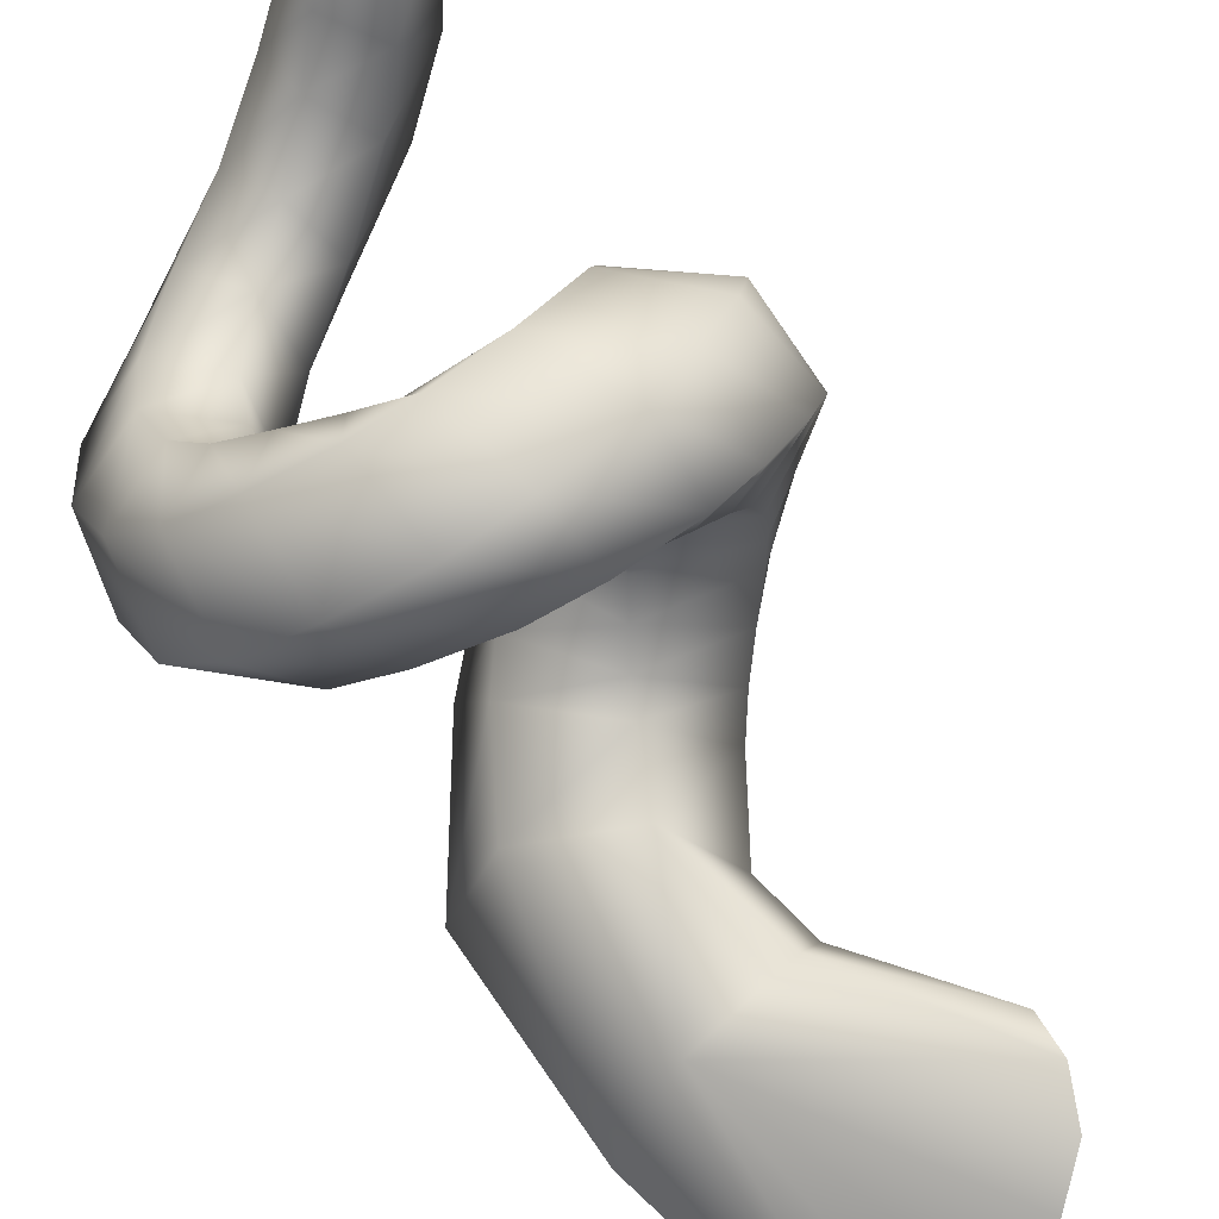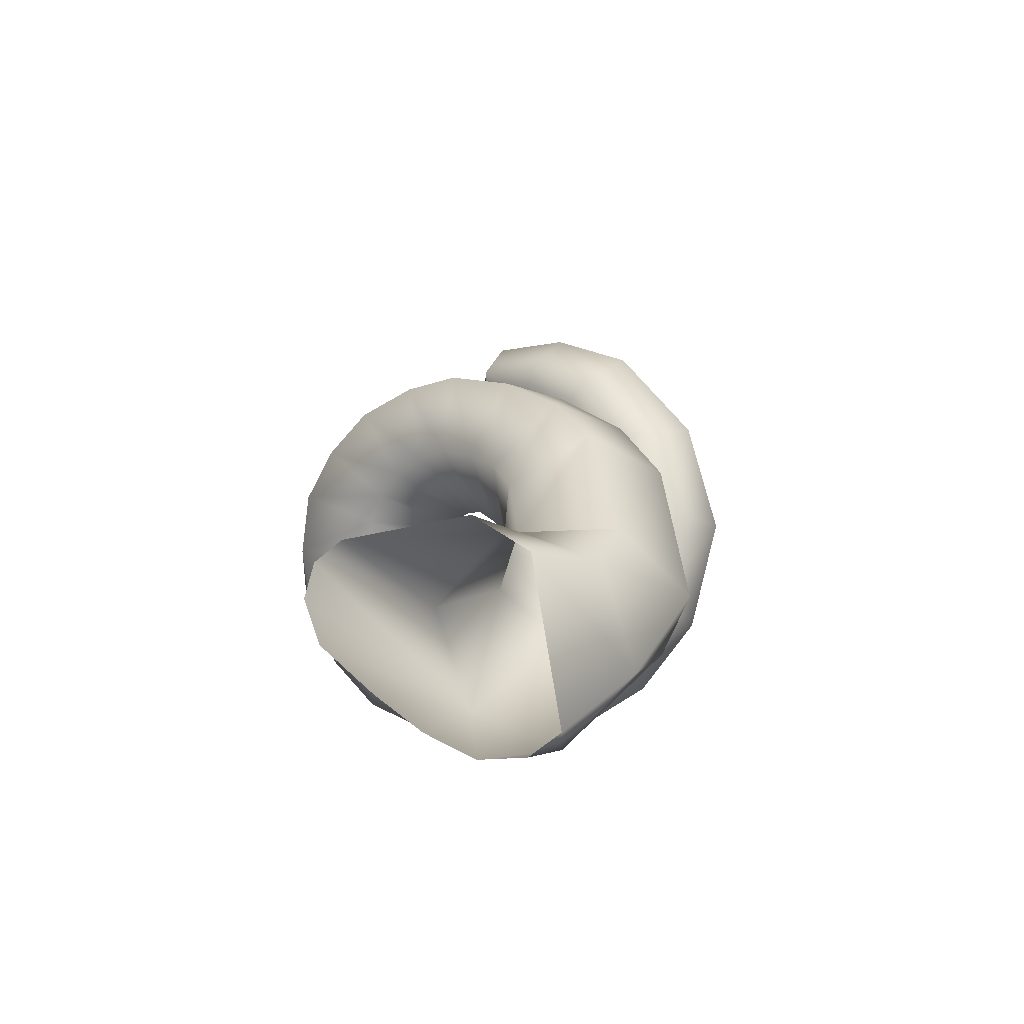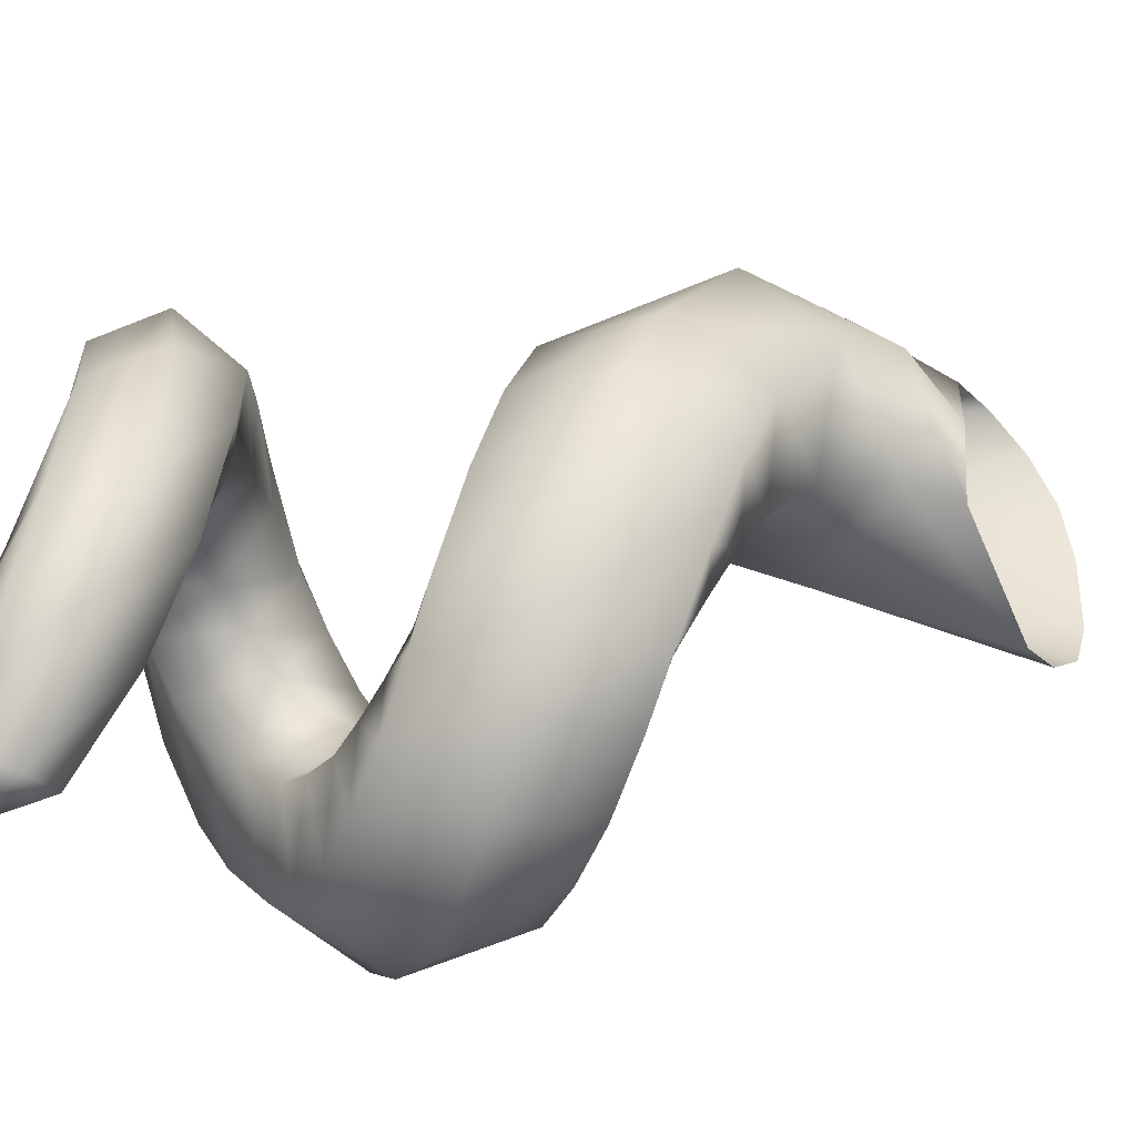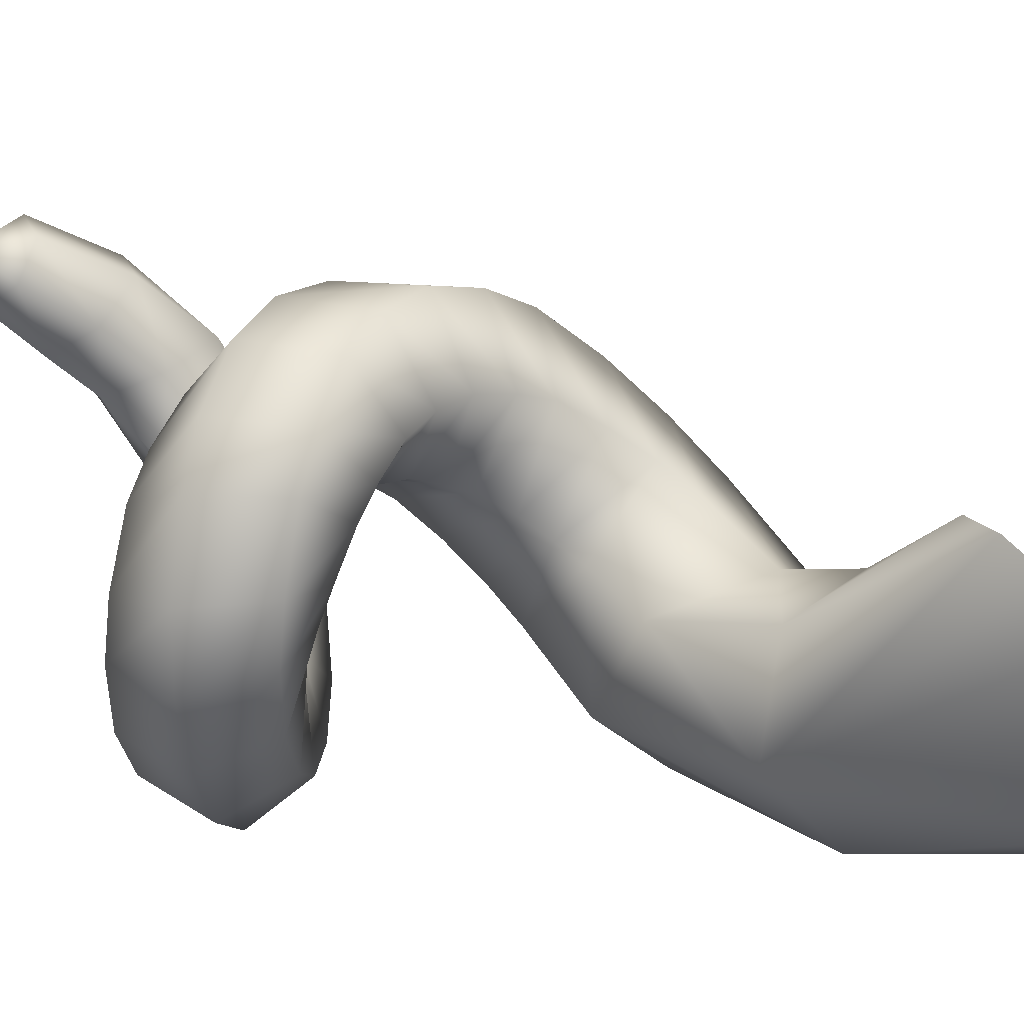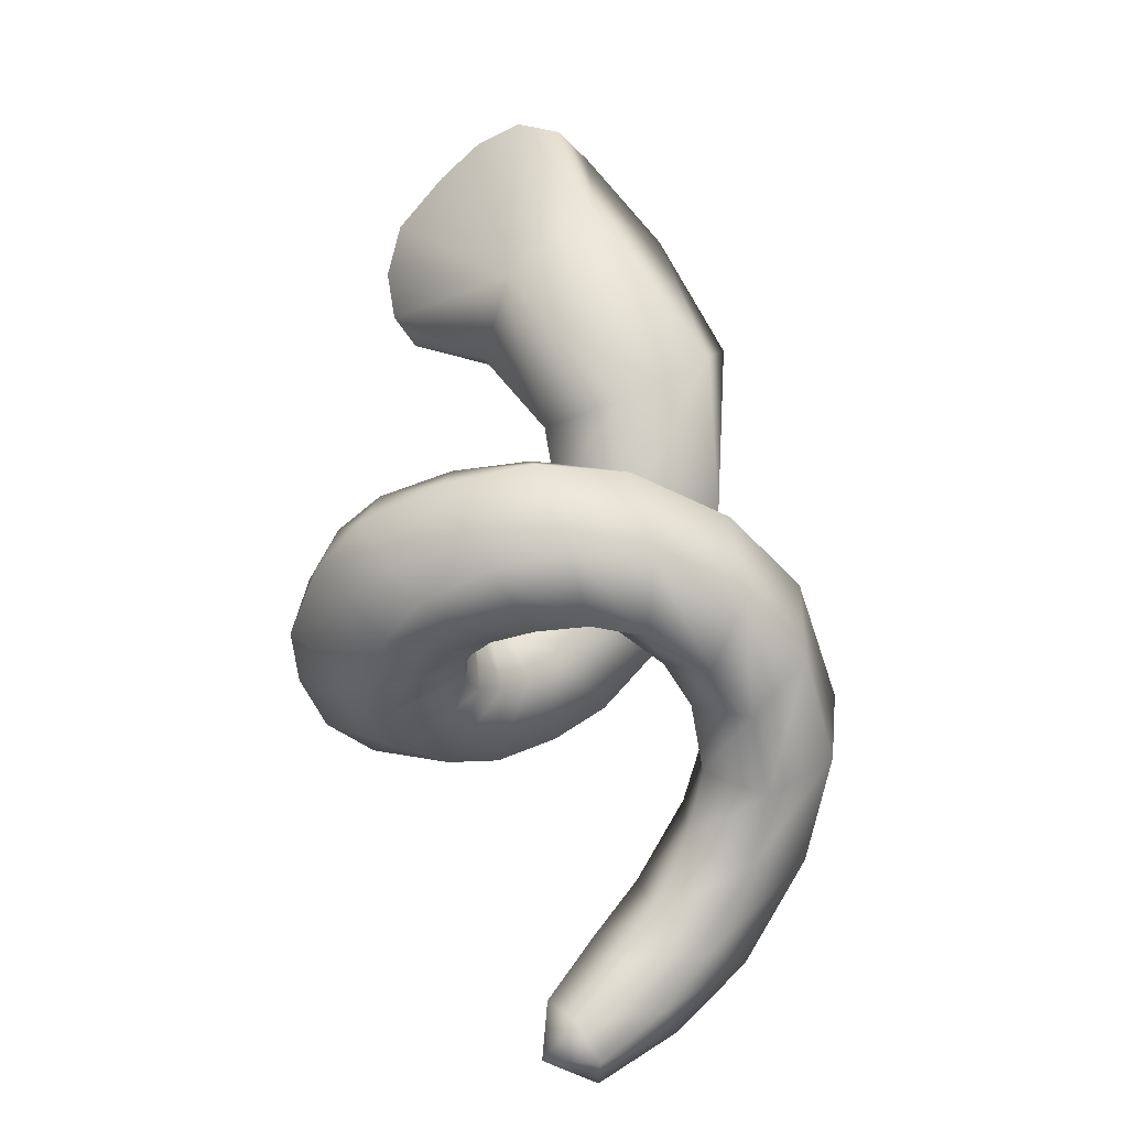
<metadata>
{"format":"obj","ext":"obj","renderer":"f3d","projection":"perspective","resolution":1024,"background":"white","views":[{"elev":-51.6,"azim":-142.1,"up":"+Y"},{"elev":77.5,"azim":27.8,"up":"+Z"},{"elev":64.1,"azim":-107.5,"up":"+Y"},{"elev":-49.7,"azim":-82.5,"up":"+Y"},{"elev":-60.8,"azim":31.5,"up":"+Z"}]}
</metadata>
<code>
g Pig_Tail
v -0.02129 0.1761 -0.3712
v -0.009306 0.1779 -0.3897
v 0.03601 0.1843 -0.3726
v -0.02129 0.1761 -0.3712
v 0.03601 0.1843 -0.3726
v 0.009343 0.1718 -0.36
v 0.07039 0.1499 -0.3779
v 0.0555 0.1092 -0.3377
v 0.07536 0.1972 -0.4189
v 0.03494 0.2056 -0.398
v -0.009306 0.1779 -0.3897
v 0.03677 0.2515 -0.4604
v 0.001456 0.2455 -0.4335
v 0.009238 0.2672 -0.4816
v -0.02121 0.2563 -0.4522
v 0.02658 0.2482 -0.5148
v -0.02425 0.273 -0.5041
v -0.04828 0.2595 -0.4725
v -0.05926 0.2713 -0.5268
v -0.07609 0.2551 -0.4934
v -0.03059 0.2617 -0.5533
v -0.0009652 0.2587 -0.5338
v -0.05215 0.2558 -0.5682
v -0.08388 0.2594 -0.5431
v -0.073 0.2435 -0.5841
v -0.1067 0.2407 -0.5601
v -0.09484 0.2434 -0.5086
v -0.08604 0.2256 -0.598
v -0.1196 0.2167 -0.5744
v 0.01252 0.1091 -0.4323
v 0.009561 0.08171 -0.3126
v 0.03228 0.0824 -0.3161
v -0.0145 0.08608 -0.3161
v -0.04373 0.09402 -0.3258
v 0.05698 0.1102 -0.4072
v 0.0488 0.09324 -0.3261
v -0.05989 0.1084 -0.3369
v -0.06588 0.125 -0.3504
v -0.02167 0.1408 -0.4201
v -0.06227 0.1398 -0.3604
v 0.03589 0.1649 -0.4885
v 0.07594 0.1766 -0.465
v -0.004214 0.1684 -0.4658
v -0.01184 0.1904 -0.4847
v 0.02207 0.2001 -0.5109
v -0.02147 0.2102 -0.4432
v -0.004742 0.1868 -0.4186
v -0.01767 0.1979 -0.4947
v 0.01096 0.2125 -0.5226
v -0.03301 0.2171 -0.4567
v -0.04736 0.22 -0.472
v -0.02622 0.2034 -0.5064
v -0.06235 0.219 -0.4882
v -0.0357 0.2068 -0.5193
v -0.003987 0.2213 -0.5362
v -0.02019 0.2266 -0.5509
v -0.07162 0.213 -0.5005
v -0.0417 0.2059 -0.529
v -0.08041 0.2039 -0.5141
v -0.04816 0.2026 -0.5404
v -0.03183 0.2255 -0.5621
v -0.04384 0.2211 -0.5748
v -0.08383 0.1926 -0.5257
v -0.05117 0.1976 -0.5503
v -0.08379 0.1798 -0.5354
v -0.05226 0.191 -0.5589
v 0.0488 0.09324 -0.3261
v 0.0555 0.1092 -0.3377
v 0.05698 0.1102 -0.4072
v 0.07039 0.1499 -0.3779
v 0.07594 0.1766 -0.465
v 0.07536 0.1972 -0.4189
v 0.0482 0.2306 -0.4977
v 0.03677 0.2515 -0.4604
v 0.02207 0.2001 -0.5109
v 0.03589 0.1649 -0.4885
v 0.02658 0.2482 -0.5148
v 0.01096 0.2125 -0.5226
v -0.003987 0.2213 -0.5362
v -0.0009652 0.2587 -0.5338
v -0.02019 0.2266 -0.5509
v -0.03059 0.2617 -0.5533
v -0.03183 0.2255 -0.5621
v -0.05215 0.2558 -0.5682
v -0.04384 0.2211 -0.5748
v -0.073 0.2435 -0.5841
v -0.05163 0.2132 -0.586
v -0.05117 0.1976 -0.5503
v -0.05226 0.191 -0.5589
v -0.05625 0.2033 -0.5957
v -0.08604 0.2256 -0.598
v -0.09265 0.2045 -0.6094
v -0.04816 0.2026 -0.5404
v -0.04948 0.1838 -0.568
v -0.07742 0.1661 -0.5453
v -0.08379 0.1798 -0.5354
v -0.05513 0.1917 -0.6052
v -0.08922 0.1812 -0.6199
v -0.05205 0.1832 -0.6131
v -0.06227 0.1398 -0.3604
v -0.02167 0.1408 -0.4201
v -0.009306 0.1779 -0.3897
v -0.02129 0.1761 -0.3712
v -0.009306 0.1779 -0.3897
v -0.004742 0.1868 -0.4186
v 0.03494 0.2056 -0.398
v 0.001456 0.2455 -0.4335
v -0.02147 0.2102 -0.4432
v -0.02121 0.2563 -0.4522
v -0.03301 0.2171 -0.4567
v -0.04828 0.2595 -0.4725
v -0.04736 0.22 -0.472
v -0.07609 0.2551 -0.4934
v -0.06235 0.219 -0.4882
v -0.09484 0.2434 -0.5086
v -0.07162 0.213 -0.5005
v -0.1114 0.2249 -0.5247
v -0.08041 0.2039 -0.5141
v -0.1193 0.2023 -0.538
v -0.08383 0.1926 -0.5257
v -0.1203 0.1783 -0.5487
v -0.08379 0.1798 -0.5354
v -0.1113 0.1537 -0.5585
v -0.07742 0.1661 -0.5453
v -0.09869 0.1362 -0.5655
v -0.06919 0.1565 -0.553
v -0.1048 0.1379 -0.6017
v -0.07628 0.1159 -0.6092
v -0.07183 0.1195 -0.5743
v -0.04865 0.1058 -0.6132
v -0.04693 0.1134 -0.5799
v -0.05167 0.148 -0.5634
v -0.03573 0.1464 -0.5711
v -0.01139 0.1071 -0.6162
v -0.0147 0.1171 -0.5844
v 0.02345 0.1187 -0.6153
v 0.01474 0.1294 -0.5854
v -0.01559 0.1519 -0.5788
v 0.00326 0.1623 -0.5836
v 0.05209 0.1418 -0.6128
v 0.03841 0.1516 -0.5858
v 0.07466 0.1797 -0.6109
v 0.05667 0.1862 -0.5866
v 0.01838 0.1786 -0.5873
v 0.03019 0.2045 -0.5915
v 0.08241 0.2217 -0.6084
v 0.0605 0.2231 -0.5871
v 0.06958 0.2756 -0.6064
v 0.04536 0.2689 -0.5898
v 0.03097 0.2301 -0.5956
v 0.01811 0.262 -0.6027
v 0.03222 0.3177 -0.6115
v 0.01113 0.3011 -0.5993
v -0.01885 0.3415 -0.629
v -0.03174 0.3185 -0.6195
v -0.006268 0.2828 -0.6151
v -0.03612 0.2946 -0.6354
v -0.05796 0.3412 -0.6528
v -0.0641 0.3178 -0.6437
v -0.08899 0.3291 -0.6817
v -0.09013 0.3112 -0.6741
v -0.09047 0.3092 -0.699
v -0.02167 0.1408 -0.4201
v -0.004214 0.1684 -0.4658
v -0.004742 0.1868 -0.4186
v -0.009306 0.1779 -0.3897
v -0.09484 0.2434 -0.5086
v -0.1114 0.2249 -0.5247
v -0.1067 0.2407 -0.5601
v -0.1196 0.2167 -0.5744
v -0.1193 0.2023 -0.538
v -0.1243 0.1894 -0.5857
v -0.1203 0.1783 -0.5487
v -0.09265 0.2045 -0.6094
v -0.08604 0.2256 -0.598
v -0.08922 0.1812 -0.6199
v -0.117 0.1606 -0.5958
v -0.08147 0.1637 -0.6274
v -0.1048 0.1379 -0.6017
v -0.1113 0.1537 -0.5585
v -0.05205 0.1832 -0.6131
v -0.04013 0.1735 -0.6234
v -0.05976 0.1446 -0.6361
v -0.0278 0.1689 -0.6311
v -0.03781 0.1352 -0.6413
v -0.008343 0.1703 -0.638
v -0.01364 0.1786 -0.6048
v 0.0008031 0.186 -0.611
v 0.01194 0.1775 -0.6415
v -0.02683 0.1747 -0.5955
v 0.01234 0.1979 -0.6156
v 0.02883 0.192 -0.643
v 0.0216 0.2184 -0.6207
v -0.05513 0.1917 -0.6052
v -0.05205 0.1832 -0.6131
v -0.0455 0.1791 -0.5756
v -0.04948 0.1838 -0.568
v -0.03564 0.1749 -0.5866
v -0.04013 0.1735 -0.6234
v -0.02683 0.1747 -0.5955
v -0.0278 0.1689 -0.6311
v -0.04948 0.1838 -0.568
v -0.0455 0.1791 -0.5756
v -0.06919 0.1565 -0.553
v -0.07742 0.1661 -0.5453
v -0.05167 0.148 -0.5634
v -0.03564 0.1749 -0.5866
v -0.03573 0.1464 -0.5711
v -0.02683 0.1747 -0.5955
v -0.01559 0.1519 -0.5788
v -0.01364 0.1786 -0.6048
v 0.00326 0.1623 -0.5836
v 0.0008031 0.186 -0.611
v 0.01838 0.1786 -0.5873
v 0.01234 0.1979 -0.6156
v 0.03019 0.2045 -0.5915
v 0.0216 0.2184 -0.6207
v 0.03097 0.2301 -0.5956
v 0.02263 0.2382 -0.6253
v 0.01811 0.262 -0.6027
v 0.01282 0.264 -0.6327
v -0.07628 0.1159 -0.6092
v -0.04865 0.1058 -0.6132
v -0.03781 0.1352 -0.6413
v -0.05976 0.1446 -0.6361
v -0.1048 0.1379 -0.6017
v -0.08147 0.1637 -0.6274
v -0.006817 0.1354 -0.6451
v -0.01139 0.1071 -0.6162
v 0.02297 0.1445 -0.6446
v 0.02345 0.1187 -0.6153
v 0.01194 0.1775 -0.6415
v -0.008343 0.1703 -0.638
v 0.04822 0.1646 -0.6426
v 0.05209 0.1418 -0.6128
v 0.02883 0.192 -0.643
v 0.04242 0.2175 -0.6438
v 0.0687 0.1986 -0.6394
v 0.0216 0.2184 -0.6207
v 0.02263 0.2382 -0.6253
v 0.04528 0.2442 -0.6445
v 0.01282 0.264 -0.6327
v 0.03377 0.278 -0.6474
v 0.07451 0.2365 -0.6362
v 0.06081 0.2842 -0.6342
v -0.005343 0.2813 -0.6439
v 0.01084 0.301 -0.6557
v -0.02761 0.2933 -0.6622
v -0.01729 0.317 -0.6721
v 0.0288 0.3188 -0.6396
v -0.0461 0.2973 -0.6793
v -0.0409 0.3207 -0.6887
v -0.06934 0.2997 -0.6977
v -0.06861 0.3177 -0.7054
v -0.09047 0.3092 -0.699
v 0.05209 0.1418 -0.6128
v 0.07466 0.1797 -0.6109
v 0.0687 0.1986 -0.6394
v 0.04822 0.1646 -0.6426
v 0.07451 0.2365 -0.6362
v 0.08241 0.2217 -0.6084
v 0.08241 0.2217 -0.6084
v 0.06958 0.2756 -0.6064
v 0.06081 0.2842 -0.6342
v 0.07451 0.2365 -0.6362
v 0.0288 0.3188 -0.6396
v 0.03222 0.3177 -0.6115
v -0.01258 0.3407 -0.6556
v -0.01885 0.3415 -0.629
v -0.01729 0.317 -0.6721
v -0.0409 0.3207 -0.6887
v -0.04657 0.3427 -0.6753
v -0.06861 0.3177 -0.7054
v -0.07841 0.3323 -0.6973
v -0.005343 0.2813 -0.6439
v -0.02761 0.2933 -0.6622
v -0.03612 0.2946 -0.6354
v -0.006268 0.2828 -0.6151
v -0.05816 0.296 -0.6565
v -0.0461 0.2973 -0.6793
v -0.08031 0.2965 -0.6818
v -0.06934 0.2997 -0.6977
v -0.09047 0.3092 -0.699
v 0.01282 0.264 -0.6327
v 0.01811 0.262 -0.6027
v -0.08031 0.2965 -0.6818
v -0.09013 0.3112 -0.6741
v -0.05816 0.296 -0.6565
v -0.0641 0.3178 -0.6437
v -0.03612 0.2946 -0.6354
v -0.05796 0.3412 -0.6528
v -0.08899 0.3291 -0.6817
v -0.07841 0.3323 -0.6973
v -0.04657 0.3427 -0.6753
v -0.01885 0.3415 -0.629
v -0.08899 0.3291 -0.6817
v -0.09047 0.3092 -0.699
v -0.07841 0.3323 -0.6973
v -0.06861 0.3177 -0.7054
g Pig_Tail_0
f 3 2 1
f 6 5 4
f 7 5 6
f 8 7 6
f 7 9 5
f 9 10 5
f 5 10 11
f 9 12 10
f 12 13 10
f 12 14 13
f 14 15 13
f 16 14 12
f 14 17 15
f 17 18 15
f 17 19 18
f 19 20 18
f 21 19 17
f 22 21 17
f 22 17 14
f 16 22 14
f 21 23 19
f 23 24 19
f 19 24 20
f 23 25 24
f 25 26 24
f 24 26 27
f 24 27 20
f 25 28 26
f 28 29 26
f 32 31 30
f 30 31 33
f 30 33 34
f 30 35 32
f 35 36 32
f 37 30 34
f 30 37 38
f 38 39 30
f 40 39 38
f 35 30 41
f 41 42 35
f 43 30 39
f 43 41 30
f 43 44 41
f 44 45 41
f 46 44 43
f 47 46 43
f 44 48 45
f 48 49 45
f 50 48 44
f 46 50 44
f 50 51 48
f 51 52 48
f 48 52 49
f 51 53 52
f 53 54 52
f 52 54 55
f 52 55 49
f 54 56 55
f 53 57 54
f 57 58 54
f 54 58 56
f 57 59 58
f 59 60 58
f 58 60 61
f 58 61 56
f 60 62 61
f 59 63 60
f 63 64 60
f 63 65 64
f 65 66 64
f 69 68 67
f 69 70 68
f 70 69 71
f 71 72 70
f 72 71 73
f 73 74 72
f 75 73 71
f 76 75 71
f 73 77 74
f 78 77 73
f 75 78 73
f 78 79 77
f 79 80 77
f 79 81 80
f 81 82 80
f 81 83 82
f 83 84 82
f 83 85 84
f 85 86 84
f 85 87 86
f 88 87 85
f 88 89 87
f 89 90 87
f 87 90 91
f 87 91 86
f 90 92 91
f 93 88 85
f 89 94 90
f 95 94 89
f 96 95 89
f 94 97 90
f 90 97 92
f 97 98 92
f 97 99 98
f 102 101 100
f 103 102 100
f 106 105 104
f 106 107 105
f 107 108 105
f 107 109 108
f 109 110 108
f 109 111 110
f 111 112 110
f 111 113 112
f 113 114 112
f 113 115 114
f 115 116 114
f 115 117 116
f 117 118 116
f 117 119 118
f 119 120 118
f 119 121 120
f 121 122 120
f 121 123 122
f 123 124 122
f 123 125 124
f 125 126 124
f 127 125 123
f 127 128 125
f 128 129 125
f 125 129 126
f 128 130 129
f 130 131 129
f 129 131 132
f 129 132 126
f 131 133 132
f 130 134 131
f 134 135 131
f 131 135 133
f 134 136 135
f 136 137 135
f 135 137 138
f 135 138 133
f 137 139 138
f 136 140 137
f 140 141 137
f 137 141 139
f 140 142 141
f 142 143 141
f 141 143 144
f 141 144 139
f 143 145 144
f 142 146 143
f 146 147 143
f 143 147 145
f 146 148 147
f 148 149 147
f 147 149 150
f 147 150 145
f 149 151 150
f 148 152 149
f 152 153 149
f 149 153 151
f 152 154 153
f 154 155 153
f 153 155 156
f 153 156 151
f 155 157 156
f 154 158 155
f 158 159 155
f 155 159 157
f 158 160 159
f 160 161 159
f 160 162 161
f 165 164 163
f 166 165 163
f 169 168 167
f 169 170 168
f 170 171 168
f 170 172 171
f 172 173 171
f 174 172 170
f 175 174 170
f 174 176 172
f 176 177 172
f 172 177 173
f 176 178 177
f 178 179 177
f 177 179 180
f 177 180 173
f 181 178 176
f 181 182 178
f 182 183 178
f 182 184 183
f 184 185 183
f 184 186 185
f 187 186 184
f 187 188 186
f 188 189 186
f 190 187 184
f 188 191 189
f 191 192 189
f 191 193 192
f 196 195 194
f 197 196 194
f 196 198 195
f 198 199 195
f 198 200 199
f 200 201 199
f 204 203 202
f 205 204 202
f 204 206 203
f 206 207 203
f 206 208 207
f 208 209 207
f 208 210 209
f 210 211 209
f 210 212 211
f 212 213 211
f 212 214 213
f 214 215 213
f 214 216 215
f 216 217 215
f 216 218 217
f 218 219 217
f 218 220 219
f 220 221 219
f 224 223 222
f 225 224 222
f 225 222 226
f 227 225 226
f 224 228 223
f 228 229 223
f 228 230 229
f 230 231 229
f 232 230 228
f 233 232 228
f 233 228 224
f 230 234 231
f 234 235 231
f 236 234 230
f 232 236 230
f 236 237 234
f 237 238 234
f 239 237 236
f 239 240 237
f 240 241 237
f 237 241 238
f 240 242 241
f 242 243 241
f 241 243 244
f 241 244 238
f 243 245 244
f 242 246 243
f 246 247 243
f 243 247 245
f 246 248 247
f 248 249 247
f 247 249 250
f 247 250 245
f 248 251 249
f 251 252 249
f 251 253 252
f 253 254 252
f 253 255 254
f 258 257 256
f 259 258 256
f 258 260 257
f 260 261 257
f 264 263 262
f 265 264 262
f 264 266 263
f 266 267 263
f 266 268 267
f 268 269 267
f 270 268 266
f 270 271 268
f 271 272 268
f 268 272 269
f 271 273 272
f 273 274 272
f 277 276 275
f 278 277 275
f 277 279 276
f 279 280 276
f 279 281 280
f 281 282 280
f 281 283 282
f 278 275 284
f 285 278 284
f 287 283 286
f 287 286 288
f 289 287 288
f 289 288 290
f 293 292 291
f 294 293 291
f 294 291 295
f 298 297 296
f 299 297 298

</code>
